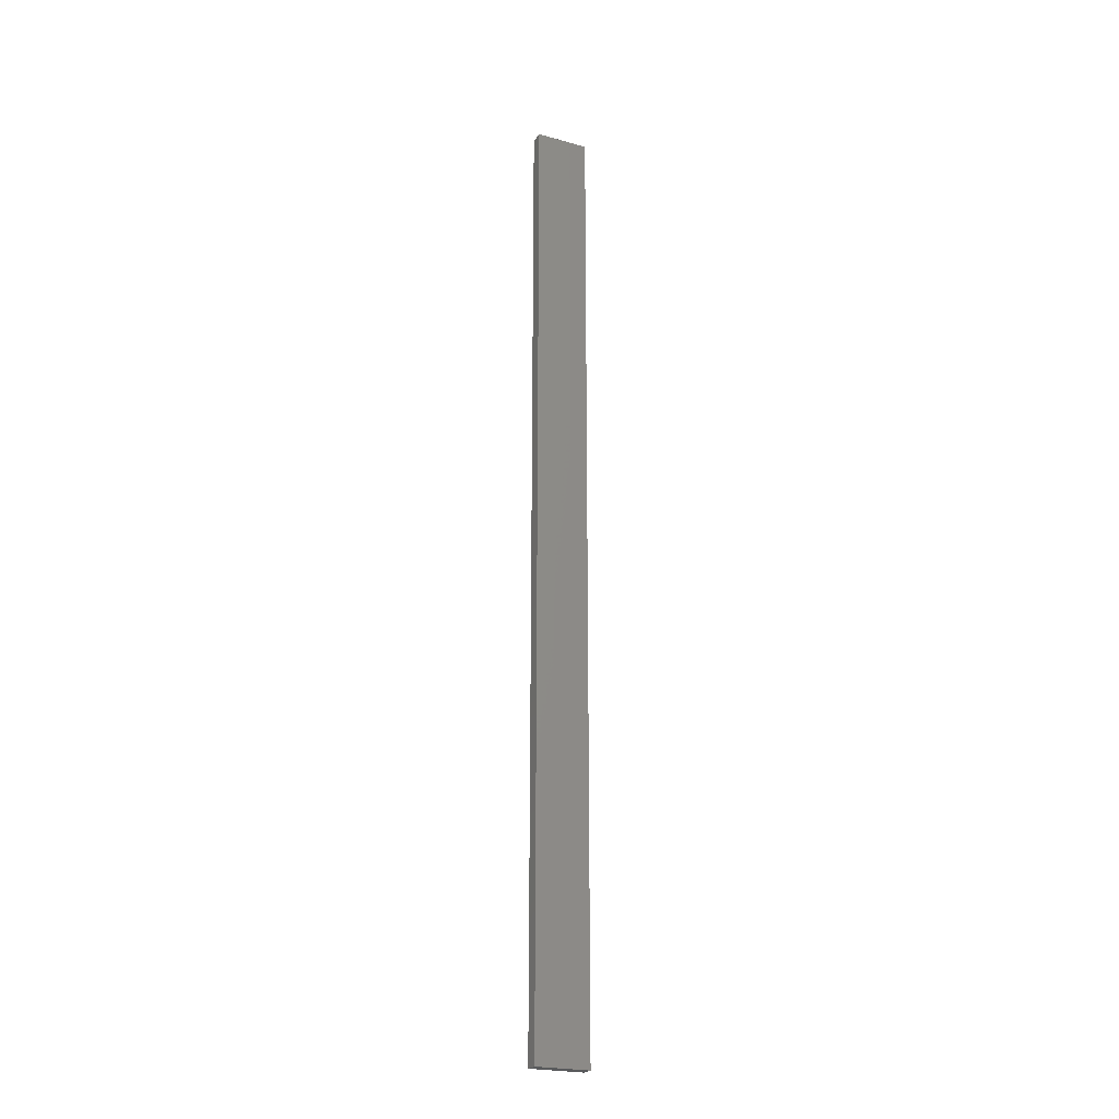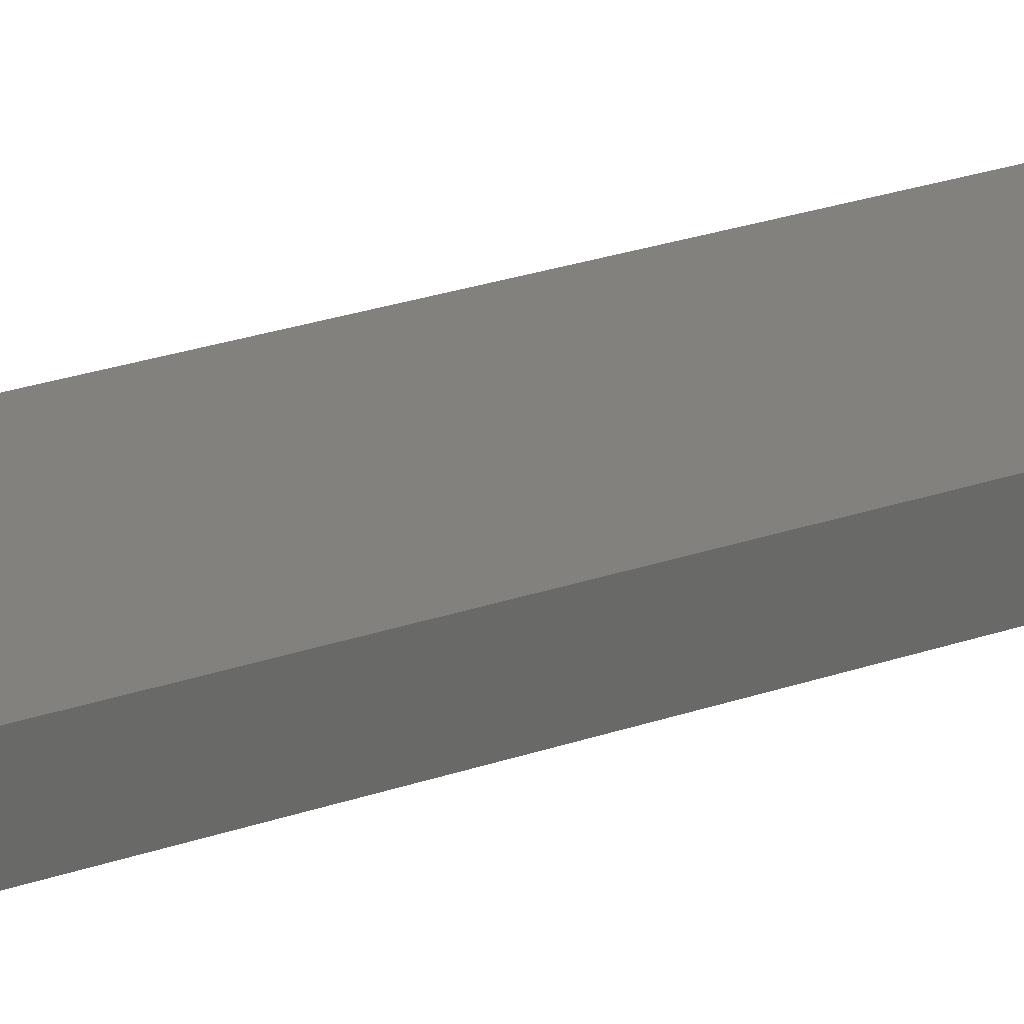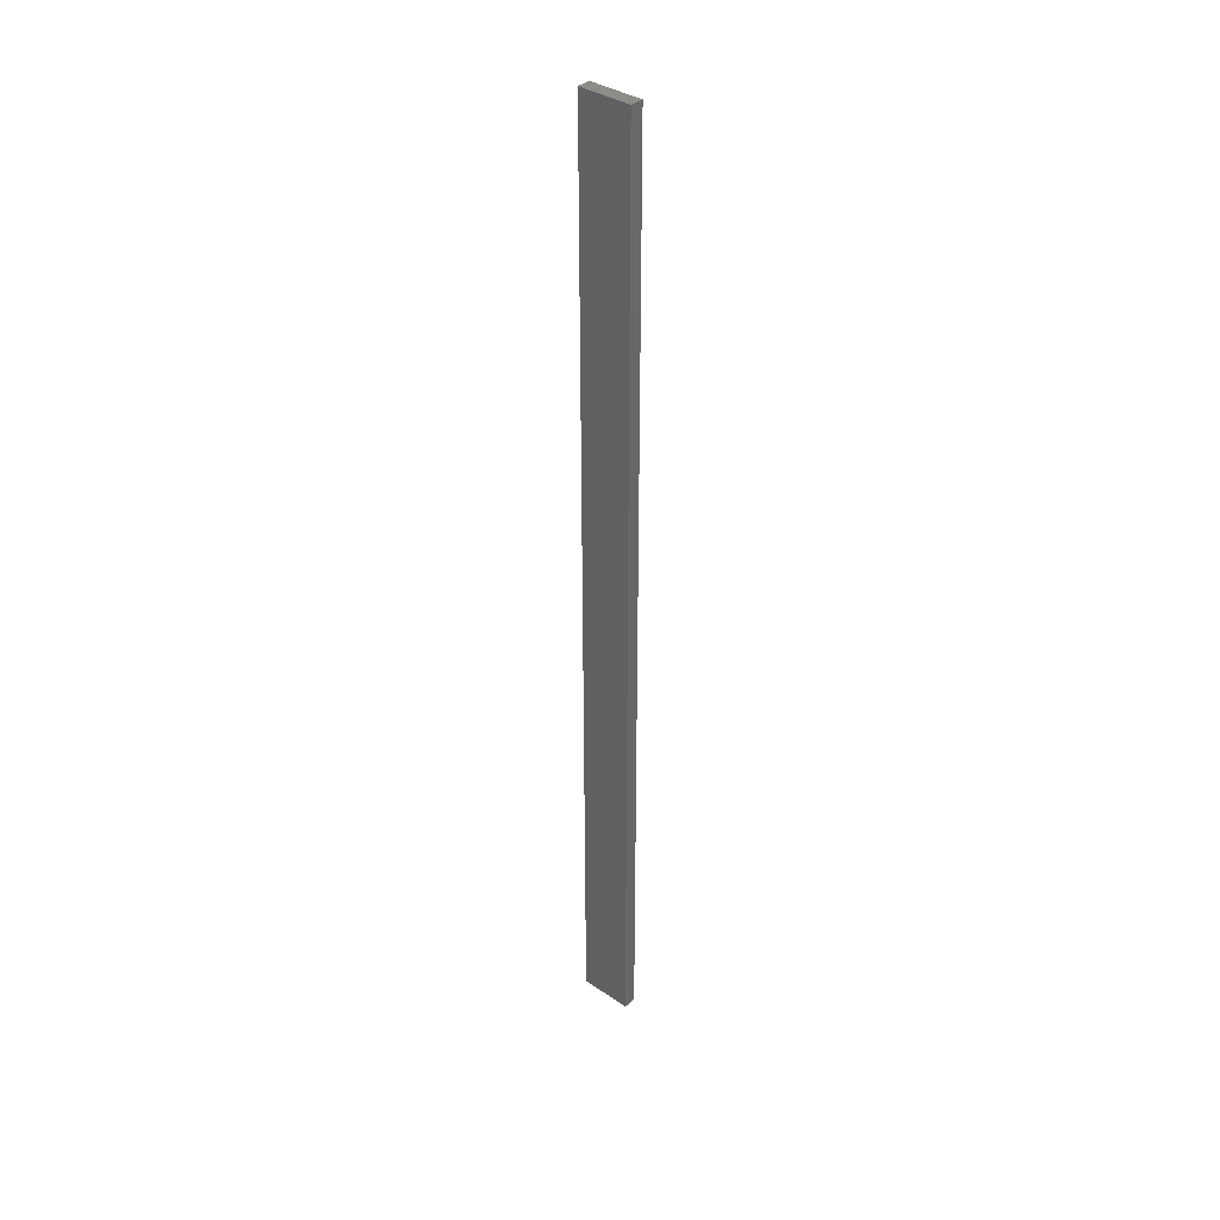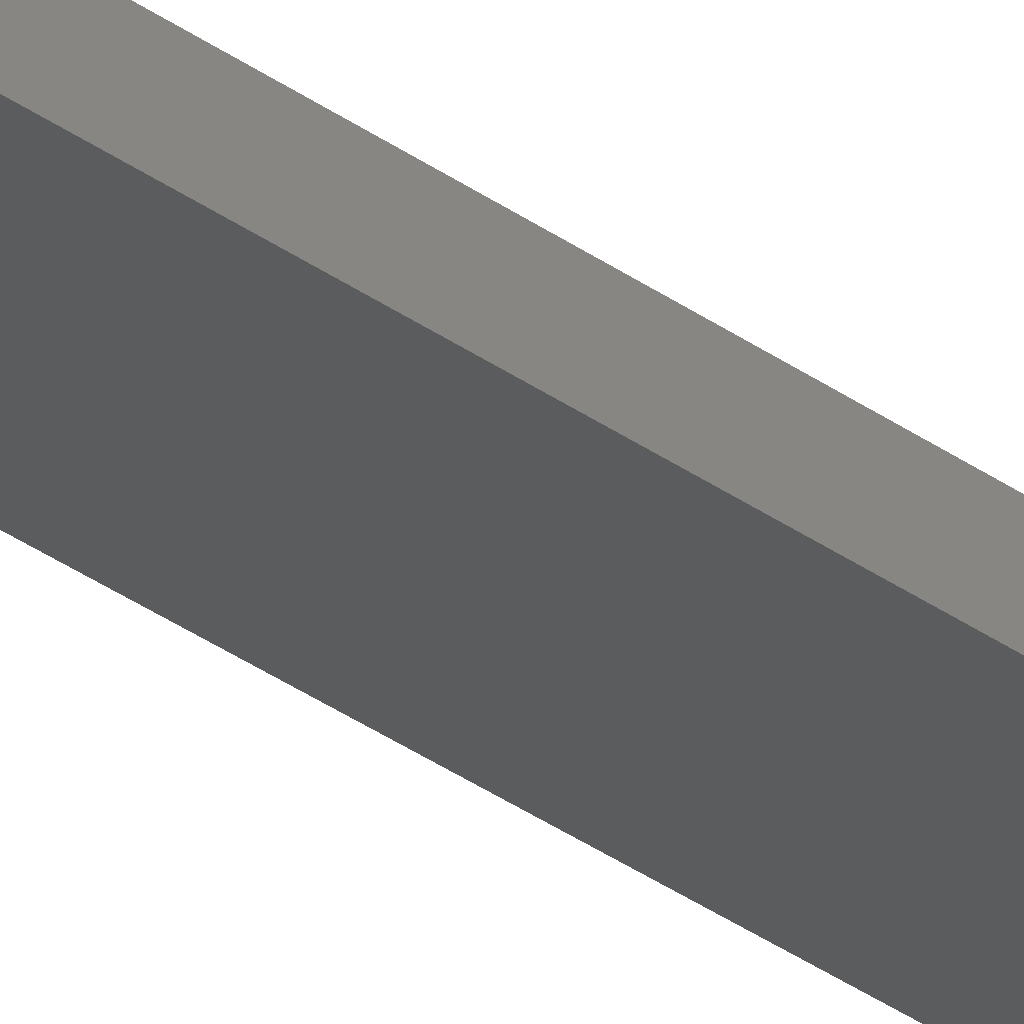
<metadata>
{"format":"stl","ext":"stl","renderer":"f3d","projection":"perspective","resolution":1024,"background":"white","views":[{"elev":-23.3,"azim":166.7,"up":"+Z"},{"elev":8.0,"azim":-150.0,"up":"+Y"},{"elev":36.3,"azim":53.6,"up":"+Z"},{"elev":-37.2,"azim":-132.0,"up":"+Y"}]}
</metadata>
<code>
# stl→obj: 16 verts, 28 faces
v -19.06 2.388 35
v -18.99 2.402 35
v -18.99 2.402 31.41
v -19.06 2.388 31.41
v -19.12 2.374 35
v -19.12 2.374 31.41
v -19.19 2.361 35
v -19.19 2.361 31.41
v -19.18 2.312 31.41
v -19.18 2.312 35
v -18.98 2.353 31.41
v -18.98 2.353 35
v -19.04 2.339 31.41
v -19.04 2.339 35
v -19.11 2.325 31.41
v -19.11 2.325 35
f 1 2 3
f 1 3 4
f 5 4 6
f 5 1 4
f 7 6 8
f 7 5 6
f 7 9 10
f 8 9 7
f 11 12 13
f 13 14 15
f 12 14 13
f 14 16 15
f 15 10 9
f 16 10 15
f 12 11 2
f 11 3 2
f 6 15 9
f 6 9 8
f 4 13 15
f 4 15 6
f 3 11 13
f 3 13 4
f 10 16 7
f 16 5 7
f 14 1 16
f 16 1 5
f 14 12 1
f 12 2 1

</code>
